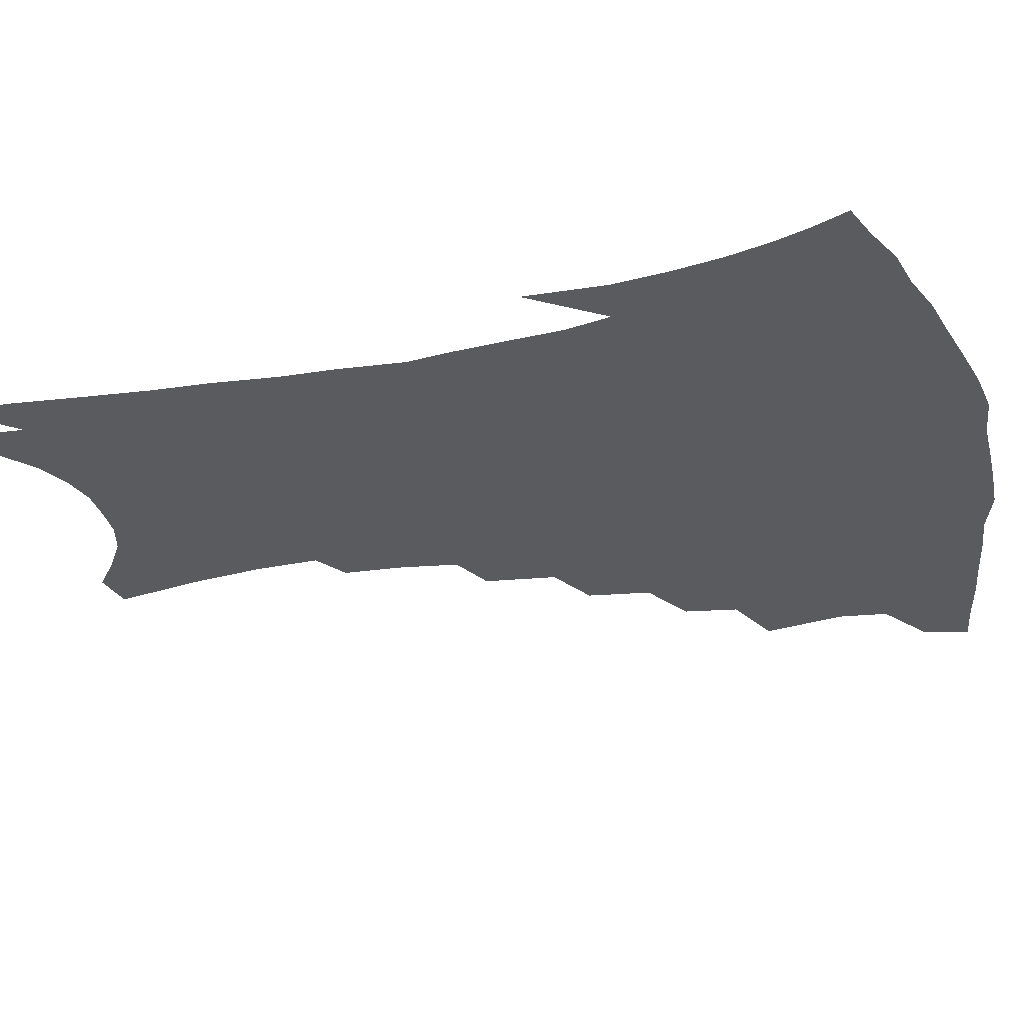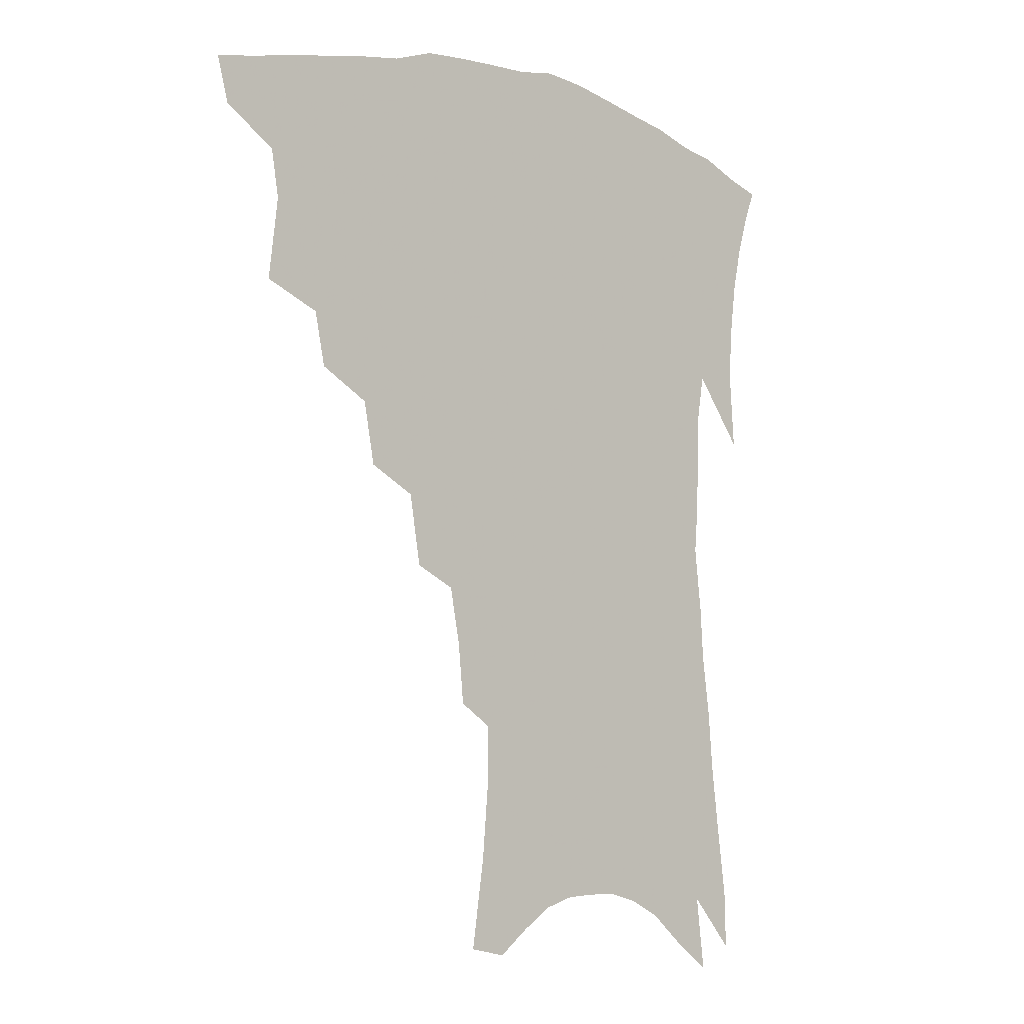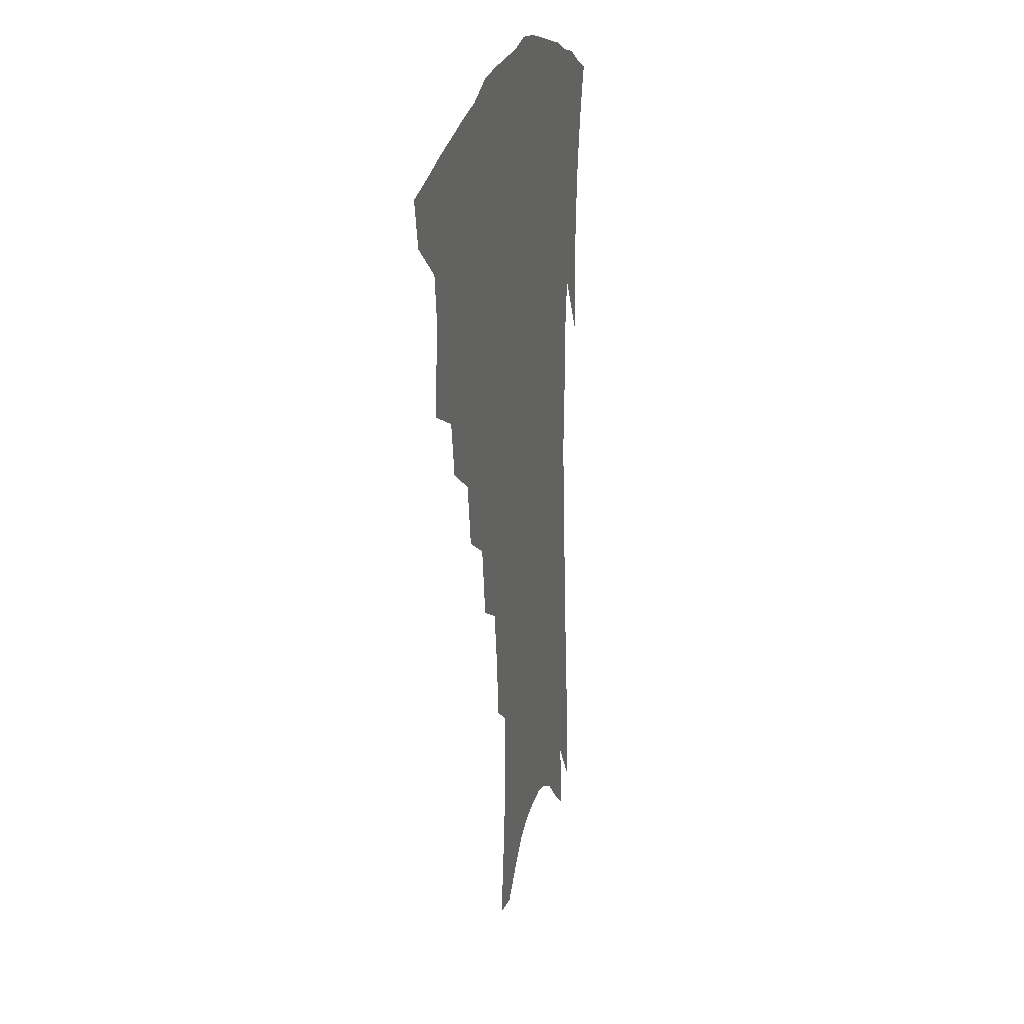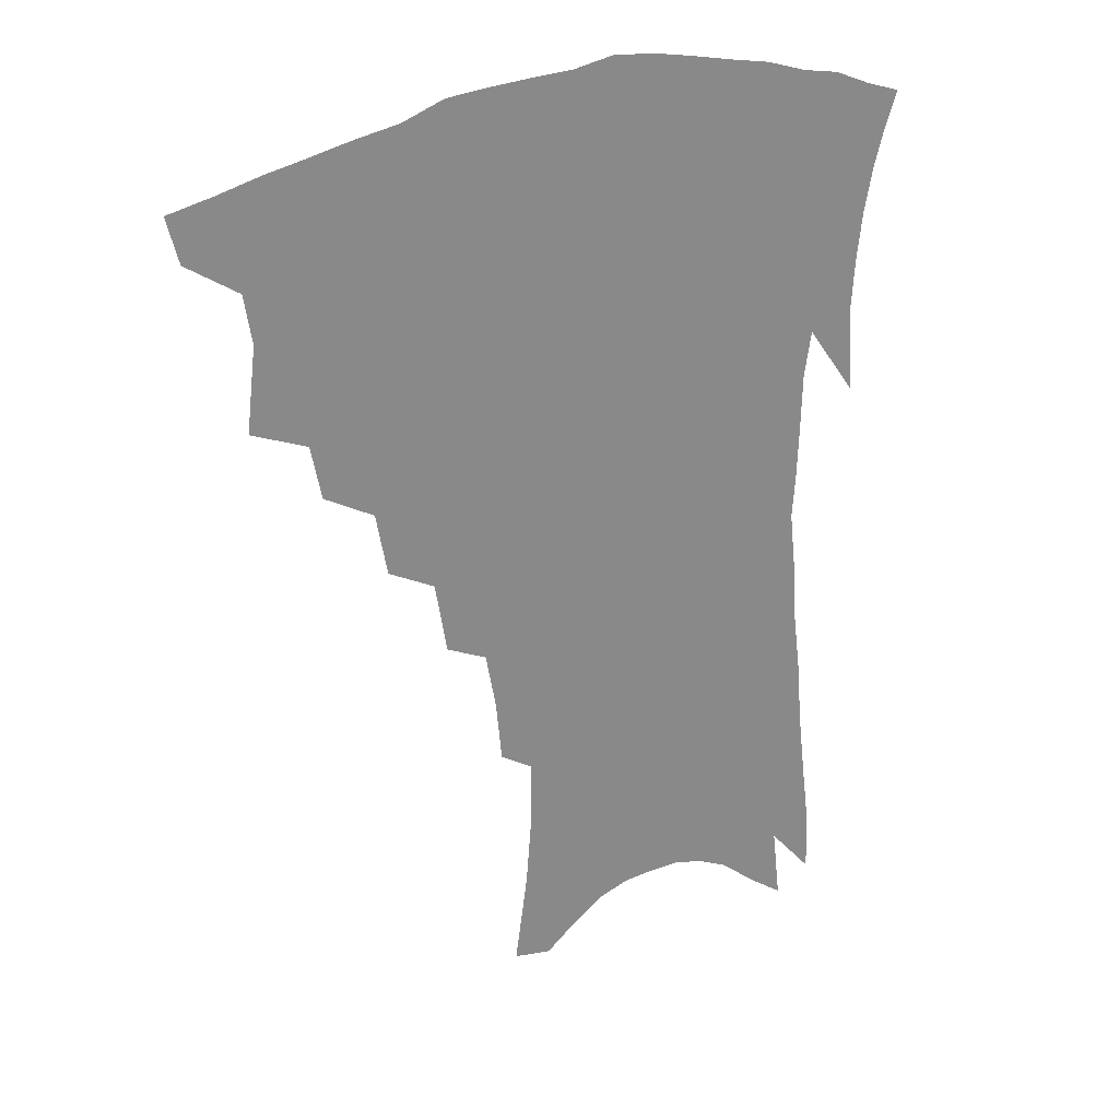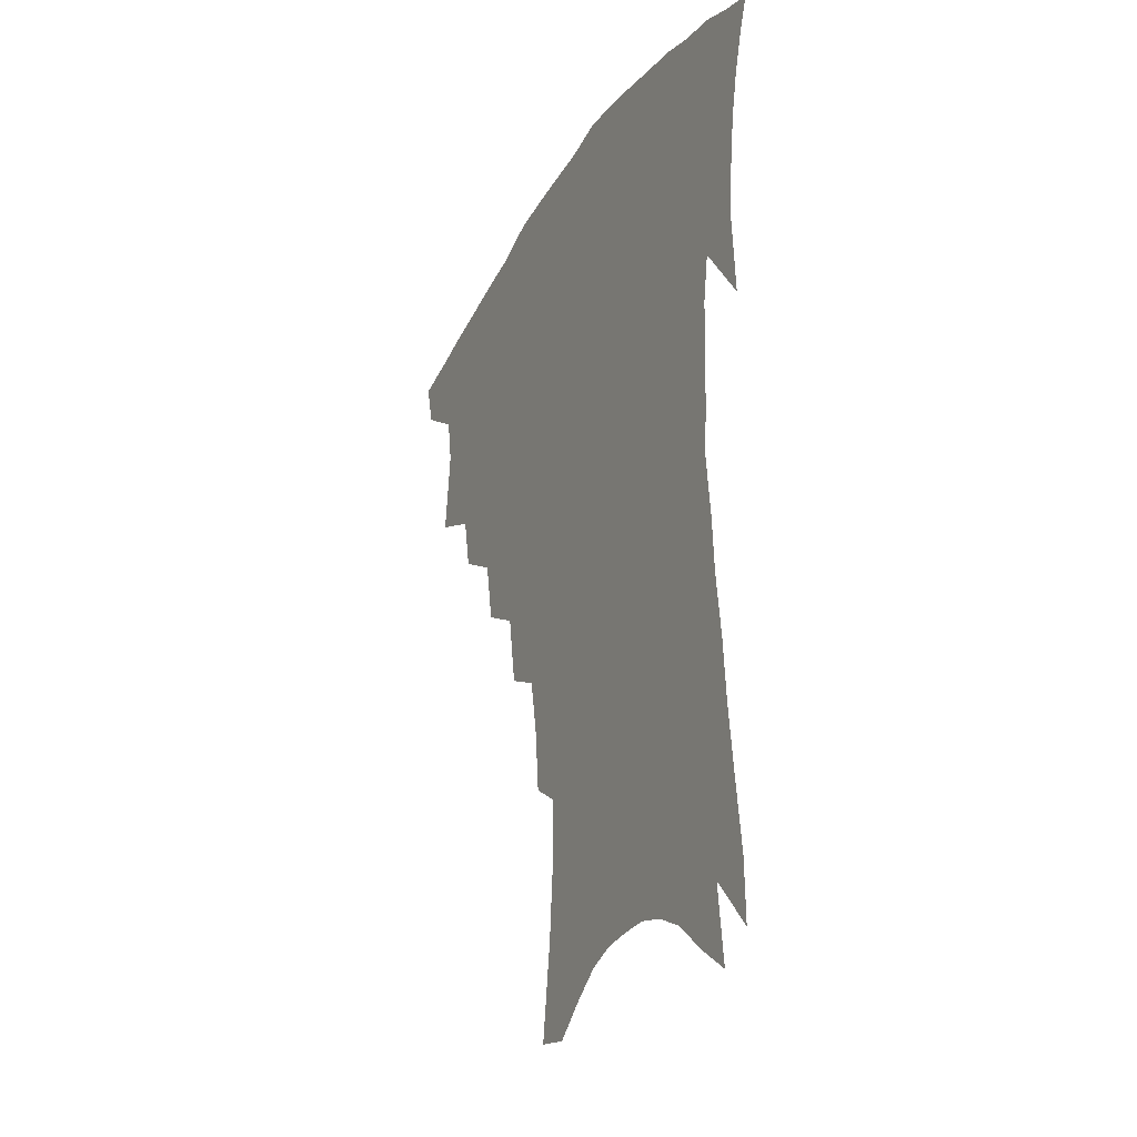
<metadata>
{"format":"obj","ext":"obj","renderer":"f3d","projection":"perspective","resolution":1024,"background":"white","views":[{"elev":-32.6,"azim":106.1,"up":"+Z"},{"elev":-6.7,"azim":-40.9,"up":"+Y"},{"elev":20.5,"azim":-77.4,"up":"+Y"},{"elev":27.5,"azim":-30.6,"up":"+Y"},{"elev":-28.5,"azim":64.7,"up":"+Y"}]}
</metadata>
<code>
v 445.9 392 0
v 441.9 407.1 0
v 462.8 336.6 0
v 466.1 364 0
v 463.5 380.1 0
v 460.8 395.2 0
v 457.1 410.1 0
v 485.3 310.4 0
v 481.7 328.4 0
v 483.1 353.4 0
v 481.3 369.7 0
v 478.2 384.1 0
v 475 398.6 0
v 471.5 413.6 0
v 506.1 279.5 0
v 502.3 300.5 0
v 501.3 324.7 0
v 498.4 340.5 0
v 498 359.3 0
v 495.5 373.6 0
v 492.5 387.4 0
v 489.4 401.5 0
v 486.2 416.3 0
v 526 246.9 0
v 522.1 270.7 0
v 518.1 290.3 0
v 516.3 313.7 0
v 515.1 332.6 0
v 513.8 349.5 0
v 511.1 362.4 0
v 508.9 376.5 0
v 506.4 390.2 0
v 503.7 404 0
v 500.5 419.2 0
v 545.4 200.5 0
v 543.5 220.8 0
v 539.9 240 0
v 536.1 261.3 0
v 533 281.6 0
v 529.9 298.7 0
v 528.3 317.3 0
v 527.9 337.4 0
v 526.5 352.2 0
v 524.5 365.6 0
v 522.4 379 0
v 520.1 392.8 0
v 517.5 407.2 0
v 515 421.5 0
v 550.1 117.6 0
v 554.4 147.8 0
v 556.4 171.5 0
v 556.4 193.2 0
v 554.9 215.4 0
v 552.1 231.9 0
v 549.2 251.2 0
v 546.1 268.7 0
v 544.2 290.6 0
v 542.6 308.2 0
v 541.6 325.8 0
v 540.3 340.5 0
v 539.2 354.6 0
v 537.9 368.1 0
v 535.6 381.2 0
v 534.1 394.9 0
v 531.8 409.4 0
v 529.6 426.6 0
v 563.1 114.9 0
v 564.2 136.8 0
v 566.8 164.4 0
v 566 180.8 0
v 565.6 204 0
v 563.8 224.6 0
v 561.6 243.3 0
v 558.8 258.7 0
v 556.7 277.1 0
v 555.3 296.6 0
v 554.2 313.2 0
v 553.7 329.8 0
v 552.2 342.1 0
v 551.9 356.9 0
v 551.1 370.1 0
v 549.9 382.9 0
v 548.4 396.3 0
v 545.9 411.5 0
v 543.8 427.7 0
v 573.7 123.2 0
v 575.5 148.6 0
v 576.7 173.2 0
v 575.7 191.8 0
v 574.4 211.6 0
v 572.9 233.4 0
v 570.7 248.1 0
v 568.9 266.3 0
v 567.5 284.8 0
v 566.1 300 0
v 565.4 316.3 0
v 565.3 332.5 0
v 564.4 344.5 0
v 564.4 358.6 0
v 563.8 371.3 0
v 563 384 0
v 562.2 397 0
v 560.5 411.3 0
v 558.1 428.4 0
v 584.3 130.3 0
v 585.8 156.8 0
v 585.5 175 0
v 584.6 196.1 0
v 583.2 213.3 0
v 581.7 235.2 0
v 580.1 251.4 0
v 578.6 268.3 0
v 577.6 288 0
v 577.1 304.9 0
v 576.7 319.7 0
v 576.4 333.2 0
v 576.5 346.5 0
v 576.9 360.1 0
v 576.1 372 0
v 576 384.6 0
v 575.5 397.6 0
v 574.1 412.4 0
v 572.2 428.7 0
v 594.5 133.4 0
v 595.1 158.8 0
v 594.6 179.6 0
v 593.5 198.8 0
v 592.2 221.5 0
v 590.7 238.2 0
v 589.5 254.4 0
v 588.3 271.2 0
v 587.7 291.4 0
v 587.5 307.3 0
v 587.4 320.1 0
v 587.6 333.9 0
v 588.1 347.5 0
v 588.7 360.6 0
v 589.4 373 0
v 589.2 385 0
v 588.8 397.6 0
v 587.6 413.3 0
v 585.9 431 0
v 604.9 134 0
v 604.5 160.4 0
v 603.7 182 0
v 602.6 200.8 0
v 601.2 221.2 0
v 599.8 239.1 0
v 598.9 257.1 0
v 598.1 273.9 0
v 597.7 291.3 0
v 597.6 306.5 0
v 597.8 320.2 0
v 598.6 334.9 0
v 599.1 346.7 0
v 600.7 361.4 0
v 601.3 372.9 0
v 601.7 385 0
v 601.7 397.9 0
v 601.5 412 0
v 600.2 429.5 0
v 615.3 133.9 0
v 614.7 154.6 0
v 613.1 179.3 0
v 611.7 200.4 0
v 610.1 221.5 0
v 609.5 235.3 0
v 608.2 256 0
v 607.6 273.8 0
v 607.5 290.3 0
v 607.7 305.3 0
v 608.3 321.9 0
v 609.2 334 0
v 610.6 348.2 0
v 611.7 360.9 0
v 613.1 372.2 0
v 614.4 384.1 0
v 615.2 396.4 0
v 615.4 410.1 0
v 614.7 426.6 0
v 625.8 131 0
v 624.6 152.3 0
v 622.5 178.3 0
v 620.9 199.4 0
v 619.3 219.9 0
v 618.4 238.3 0
v 617.6 255.3 0
v 617.4 271 0
v 617.4 287.2 0
v 617.9 302.6 0
v 618.6 318.4 0
v 619.6 333.9 0
v 621.2 346.7 0
v 622.8 358.5 0
v 624.6 371.1 0
v 626.4 382.9 0
v 628 394.8 0
v 628.9 407.8 0
v 628.9 423.4 0
v 636.7 125.3 0
v 635.2 147.1 0
v 632.4 174.4 0
v 630.6 195.4 0
v 629 215.9 0
v 628.6 231.8 0
v 627.1 252.2 0
v 627 268.1 0
v 627.5 282.8 0
v 627.8 299.8 0
v 628.5 316.6 0
v 630.2 329.4 0
v 631.6 345.6 0
v 633.6 356.9 0
v 635.8 369.6 0
v 638.1 381.3 0
v 640.7 392.6 0
v 642.1 404.8 0
v 642.4 420.7 0
v 649.2 114.5 0
v 646 141.5 0
v 644 164 0
v 641.2 188.6 0
v 638.9 210.7 0
v 637.9 228.8 0
v 637.5 245.4 0
v 637 262.9 0
v 637.1 278.8 0
v 637.6 296.2 0
v 638.6 312.1 0
v 640.2 327 0
v 641.8 341.8 0
v 644.1 355.6 0
v 646.7 367.1 0
v 649.1 378.6 0
v 651.9 390.5 0
v 654.4 401.9 0
v 656 416.1 0
v 661.3 105.4 0
v 658.4 130.6 0
v 655.9 154.3 0
v 653.8 176.1 0
v 650.9 199.3 0
v 649.6 218.4 0
v 648.4 237 0
v 647.5 255.3 0
v 646.8 273.8 0
v 648.2 288.1 0
v 649.1 304.8 0
v 650.2 322 0
v 651.7 338.5 0
v 654.6 350.7 0
v 657.3 365.4 0
v 660.2 377 0
v 663.2 388 0
v 666 399.5 0
v 668.6 413.6 0
v 673.5 112.8 0
v 673 132.2 0
v 669.9 156.3 0
v 667.2 178.9 0
v 665.6 198.4 0
v 662.8 220.1 0
v 661.7 238.4 0
v 659.2 260.6 0
v 660.3 275.1 0
v 661 292.4 0
v 661.5 311.7 0
v 663.9 327 0
v 664.5 347.5 0
v 667.5 360.8 0
v 670.9 372.8 0
v 674.1 384.9 0
v 677.5 396.1 0
v 681.2 408.1 0
v 680.9 303.2 0
v 679.1 330.2 0
v 680.3 348.6 0
v 682.4 365.3 0
v 685.4 380 0
v 688.9 392.4 0
v 693.1 404.1 0
f 5 6 1
f 1 6 2
f 6 7 2
f 9 10 3
f 3 10 4
f 10 11 4
f 4 11 5
f 11 12 5
f 5 12 6
f 12 13 6
f 6 13 7
f 13 14 7
f 16 17 8
f 8 17 9
f 17 18 9
f 9 18 10
f 18 19 10
f 10 19 11
f 19 20 11
f 11 20 12
f 20 21 12
f 12 21 13
f 21 22 13
f 13 22 14
f 22 23 14
f 25 26 15
f 15 26 16
f 26 27 16
f 16 27 17
f 27 28 17
f 17 28 18
f 28 29 18
f 18 29 19
f 29 30 19
f 19 30 20
f 30 31 20
f 20 31 21
f 31 32 21
f 21 32 22
f 32 33 22
f 22 33 23
f 33 34 23
f 37 38 24
f 24 38 25
f 38 39 25
f 25 39 26
f 39 40 26
f 26 40 27
f 40 41 27
f 27 41 28
f 41 42 28
f 28 42 29
f 42 43 29
f 29 43 30
f 43 44 30
f 30 44 31
f 44 45 31
f 31 45 32
f 45 46 32
f 32 46 33
f 46 47 33
f 33 47 34
f 47 48 34
f 52 53 35
f 35 53 36
f 53 54 36
f 36 54 37
f 54 55 37
f 37 55 38
f 55 56 38
f 38 56 39
f 56 57 39
f 39 57 40
f 57 58 40
f 40 58 41
f 58 59 41
f 41 59 42
f 59 60 42
f 42 60 43
f 60 61 43
f 43 61 44
f 61 62 44
f 44 62 45
f 62 63 45
f 45 63 46
f 63 64 46
f 46 64 47
f 64 65 47
f 47 65 48
f 65 66 48
f 67 68 49
f 49 68 50
f 68 69 50
f 50 69 51
f 69 70 51
f 51 70 52
f 70 71 52
f 52 71 53
f 71 72 53
f 53 72 54
f 72 73 54
f 54 73 55
f 73 74 55
f 55 74 56
f 74 75 56
f 56 75 57
f 75 76 57
f 57 76 58
f 76 77 58
f 58 77 59
f 77 78 59
f 59 78 60
f 78 79 60
f 60 79 61
f 79 80 61
f 61 80 62
f 80 81 62
f 62 81 63
f 81 82 63
f 63 82 64
f 82 83 64
f 64 83 65
f 83 84 65
f 65 84 66
f 84 85 66
f 67 86 68
f 86 87 68
f 68 87 69
f 87 88 69
f 69 88 70
f 88 89 70
f 70 89 71
f 89 90 71
f 71 90 72
f 90 91 72
f 72 91 73
f 91 92 73
f 73 92 74
f 92 93 74
f 74 93 75
f 93 94 75
f 75 94 76
f 94 95 76
f 76 95 77
f 95 96 77
f 77 96 78
f 96 97 78
f 78 97 79
f 97 98 79
f 79 98 80
f 98 99 80
f 80 99 81
f 99 100 81
f 81 100 82
f 100 101 82
f 82 101 83
f 101 102 83
f 83 102 84
f 102 103 84
f 84 103 85
f 103 104 85
f 86 105 87
f 105 106 87
f 87 106 88
f 106 107 88
f 88 107 89
f 107 108 89
f 89 108 90
f 108 109 90
f 90 109 91
f 109 110 91
f 91 110 92
f 110 111 92
f 92 111 93
f 111 112 93
f 93 112 94
f 112 113 94
f 94 113 95
f 113 114 95
f 95 114 96
f 114 115 96
f 96 115 97
f 115 116 97
f 97 116 98
f 116 117 98
f 98 117 99
f 117 118 99
f 99 118 100
f 118 119 100
f 100 119 101
f 119 120 101
f 101 120 102
f 120 121 102
f 102 121 103
f 121 122 103
f 103 122 104
f 122 123 104
f 105 124 106
f 124 125 106
f 106 125 107
f 125 126 107
f 107 126 108
f 126 127 108
f 108 127 109
f 127 128 109
f 109 128 110
f 128 129 110
f 110 129 111
f 129 130 111
f 111 130 112
f 130 131 112
f 112 131 113
f 131 132 113
f 113 132 114
f 132 133 114
f 114 133 115
f 133 134 115
f 115 134 116
f 134 135 116
f 116 135 117
f 135 136 117
f 117 136 118
f 136 137 118
f 118 137 119
f 137 138 119
f 119 138 120
f 138 139 120
f 120 139 121
f 139 140 121
f 121 140 122
f 140 141 122
f 122 141 123
f 141 142 123
f 124 143 125
f 143 144 125
f 125 144 126
f 144 145 126
f 126 145 127
f 145 146 127
f 127 146 128
f 146 147 128
f 128 147 129
f 147 148 129
f 129 148 130
f 148 149 130
f 130 149 131
f 149 150 131
f 131 150 132
f 150 151 132
f 132 151 133
f 151 152 133
f 133 152 134
f 152 153 134
f 134 153 135
f 153 154 135
f 135 154 136
f 154 155 136
f 136 155 137
f 155 156 137
f 137 156 138
f 156 157 138
f 138 157 139
f 157 158 139
f 139 158 140
f 158 159 140
f 140 159 141
f 159 160 141
f 141 160 142
f 160 161 142
f 143 162 144
f 162 163 144
f 144 163 145
f 163 164 145
f 145 164 146
f 164 165 146
f 146 165 147
f 165 166 147
f 147 166 148
f 166 167 148
f 148 167 149
f 167 168 149
f 149 168 150
f 168 169 150
f 150 169 151
f 169 170 151
f 151 170 152
f 170 171 152
f 152 171 153
f 171 172 153
f 153 172 154
f 172 173 154
f 154 173 155
f 173 174 155
f 155 174 156
f 174 175 156
f 156 175 157
f 175 176 157
f 157 176 158
f 176 177 158
f 158 177 159
f 177 178 159
f 159 178 160
f 178 179 160
f 160 179 161
f 179 180 161
f 162 181 163
f 181 182 163
f 163 182 164
f 182 183 164
f 164 183 165
f 183 184 165
f 165 184 166
f 184 185 166
f 166 185 167
f 185 186 167
f 167 186 168
f 186 187 168
f 168 187 169
f 187 188 169
f 169 188 170
f 188 189 170
f 170 189 171
f 189 190 171
f 171 190 172
f 190 191 172
f 172 191 173
f 191 192 173
f 173 192 174
f 192 193 174
f 174 193 175
f 193 194 175
f 175 194 176
f 194 195 176
f 176 195 177
f 195 196 177
f 177 196 178
f 196 197 178
f 178 197 179
f 197 198 179
f 179 198 180
f 198 199 180
f 181 200 182
f 200 201 182
f 182 201 183
f 201 202 183
f 183 202 184
f 202 203 184
f 184 203 185
f 203 204 185
f 185 204 186
f 204 205 186
f 186 205 187
f 205 206 187
f 187 206 188
f 206 207 188
f 188 207 189
f 207 208 189
f 189 208 190
f 208 209 190
f 190 209 191
f 209 210 191
f 191 210 192
f 210 211 192
f 192 211 193
f 211 212 193
f 193 212 194
f 212 213 194
f 194 213 195
f 213 214 195
f 195 214 196
f 214 215 196
f 196 215 197
f 215 216 197
f 197 216 198
f 216 217 198
f 198 217 199
f 217 218 199
f 200 219 201
f 219 220 201
f 201 220 202
f 220 221 202
f 202 221 203
f 221 222 203
f 203 222 204
f 222 223 204
f 204 223 205
f 223 224 205
f 205 224 206
f 224 225 206
f 206 225 207
f 225 226 207
f 207 226 208
f 226 227 208
f 208 227 209
f 227 228 209
f 209 228 210
f 228 229 210
f 210 229 211
f 229 230 211
f 211 230 212
f 230 231 212
f 212 231 213
f 231 232 213
f 213 232 214
f 232 233 214
f 214 233 215
f 233 234 215
f 215 234 216
f 234 235 216
f 216 235 217
f 235 236 217
f 217 236 218
f 236 237 218
f 219 238 220
f 238 239 220
f 220 239 221
f 239 240 221
f 221 240 222
f 240 241 222
f 222 241 223
f 241 242 223
f 223 242 224
f 242 243 224
f 224 243 225
f 243 244 225
f 225 244 226
f 244 245 226
f 226 245 227
f 245 246 227
f 227 246 228
f 246 247 228
f 228 247 229
f 247 248 229
f 229 248 230
f 248 249 230
f 230 249 231
f 249 250 231
f 231 250 232
f 250 251 232
f 232 251 233
f 251 252 233
f 233 252 234
f 252 253 234
f 234 253 235
f 253 254 235
f 235 254 236
f 254 255 236
f 236 255 237
f 255 256 237
f 239 257 240
f 257 258 240
f 240 258 241
f 258 259 241
f 241 259 242
f 259 260 242
f 242 260 243
f 260 261 243
f 243 261 244
f 261 262 244
f 244 262 245
f 262 263 245
f 245 263 246
f 263 264 246
f 246 264 247
f 264 265 247
f 247 265 248
f 265 266 248
f 248 266 249
f 266 267 249
f 249 267 250
f 267 268 250
f 250 268 251
f 268 269 251
f 251 269 252
f 269 270 252
f 252 270 253
f 270 271 253
f 253 271 254
f 271 272 254
f 254 272 255
f 272 273 255
f 255 273 256
f 273 274 256
f 268 275 269
f 275 276 269
f 269 276 270
f 276 277 270
f 270 277 271
f 277 278 271
f 271 278 272
f 278 279 272
f 272 279 273
f 279 280 273
f 273 280 274
f 280 281 274

</code>
